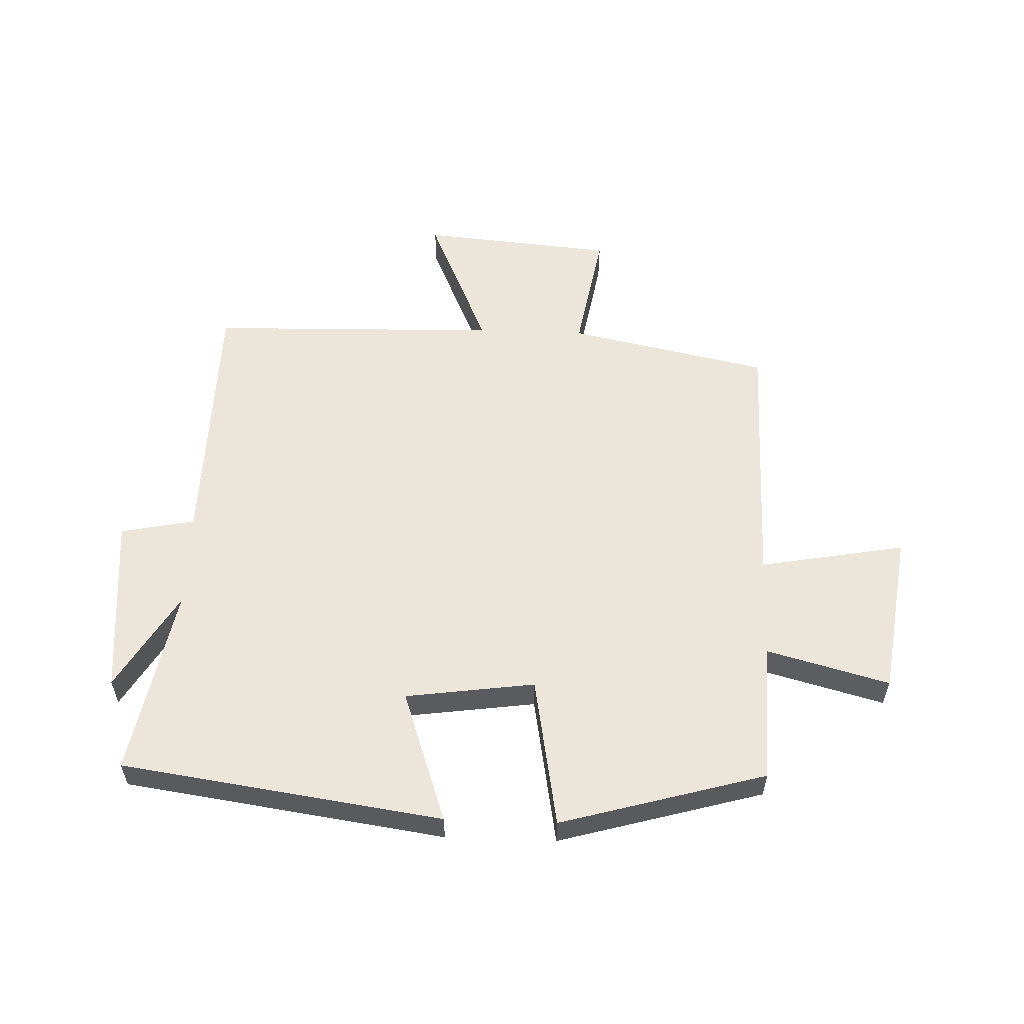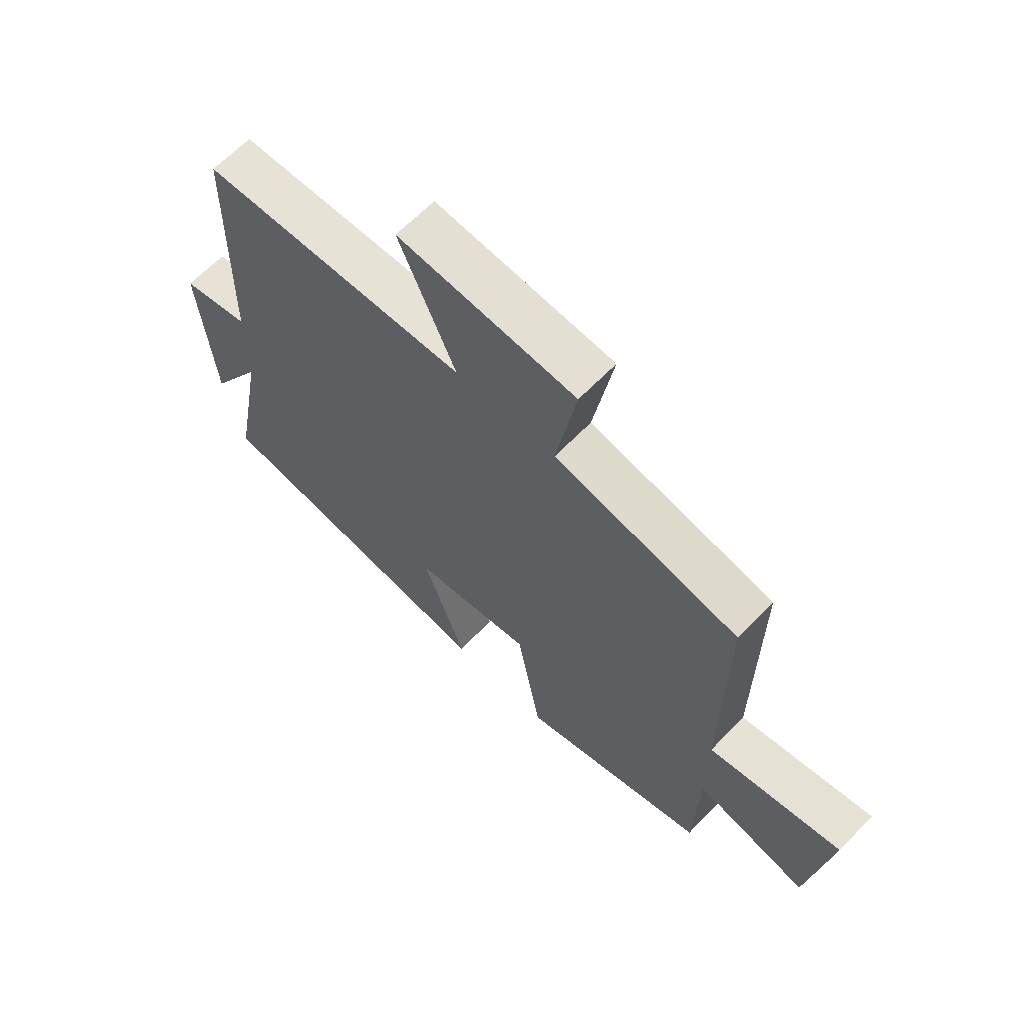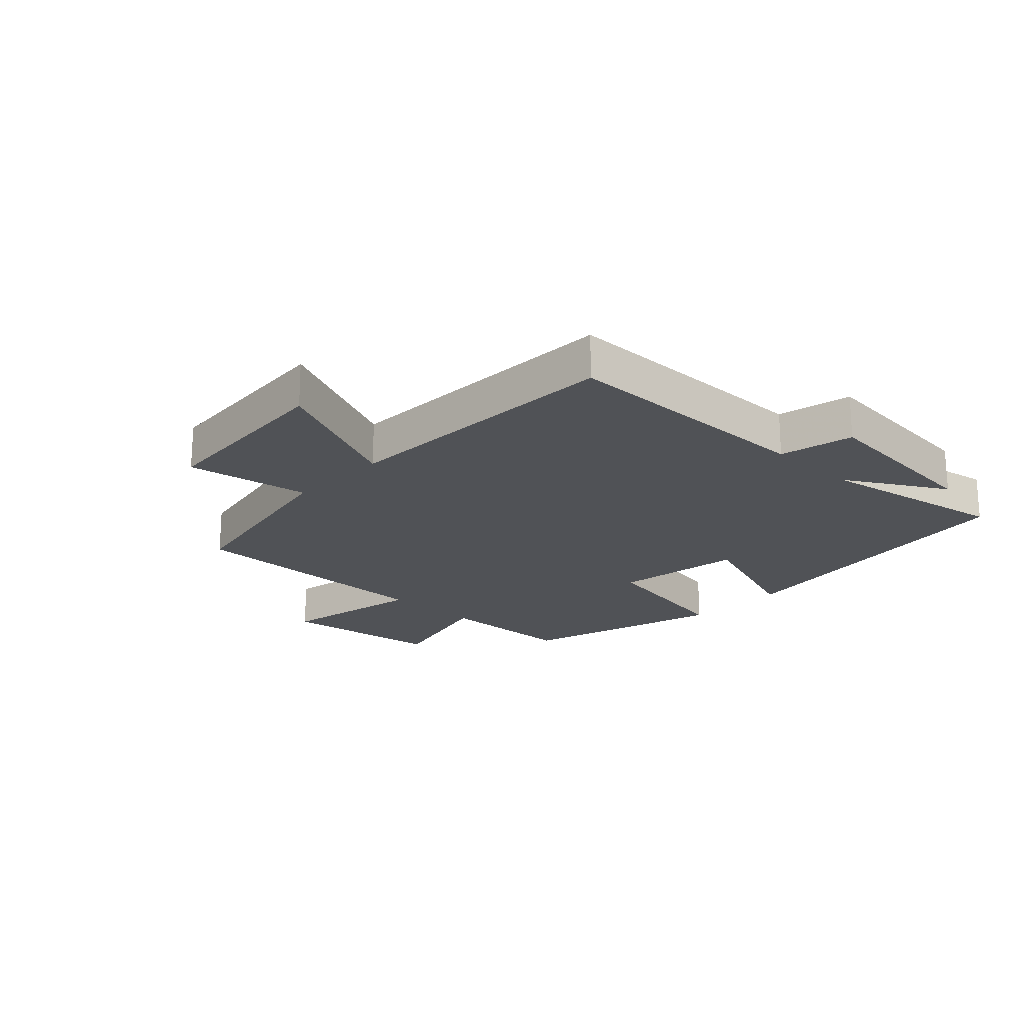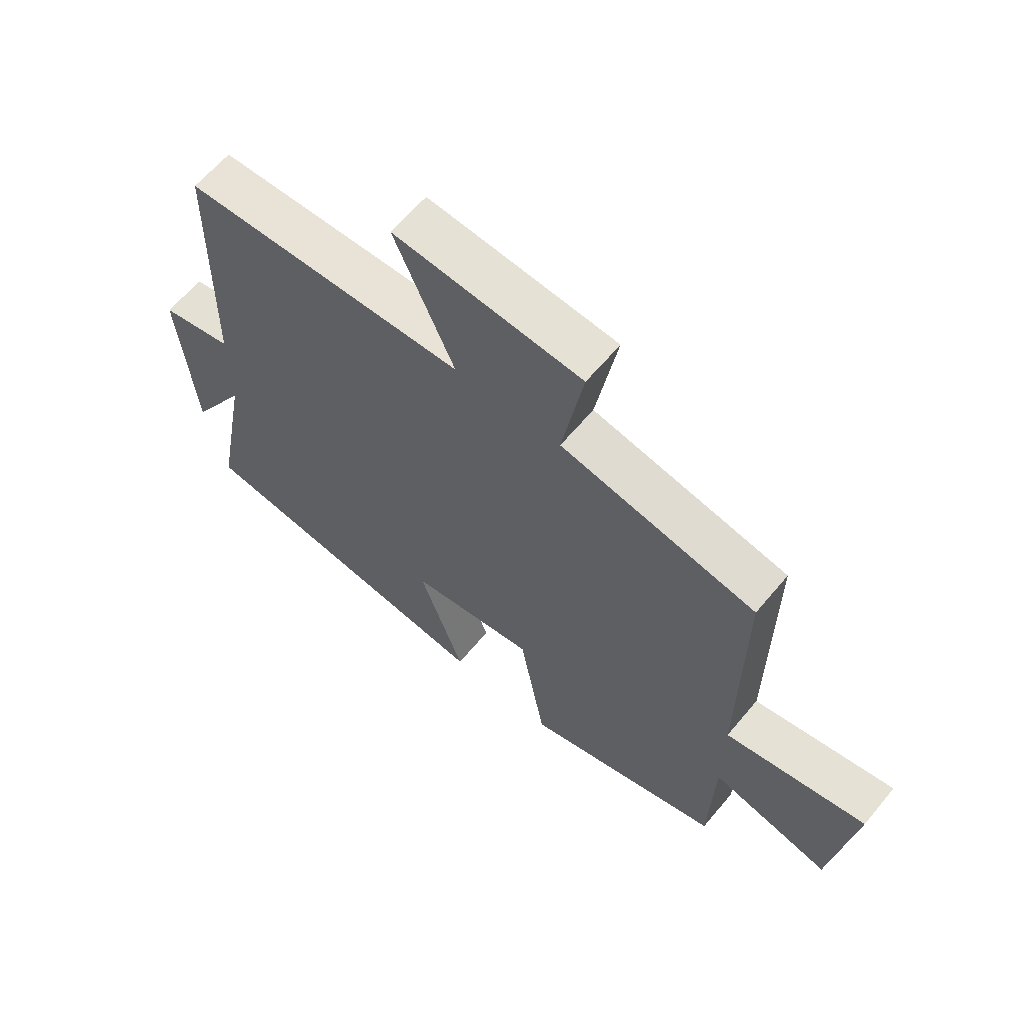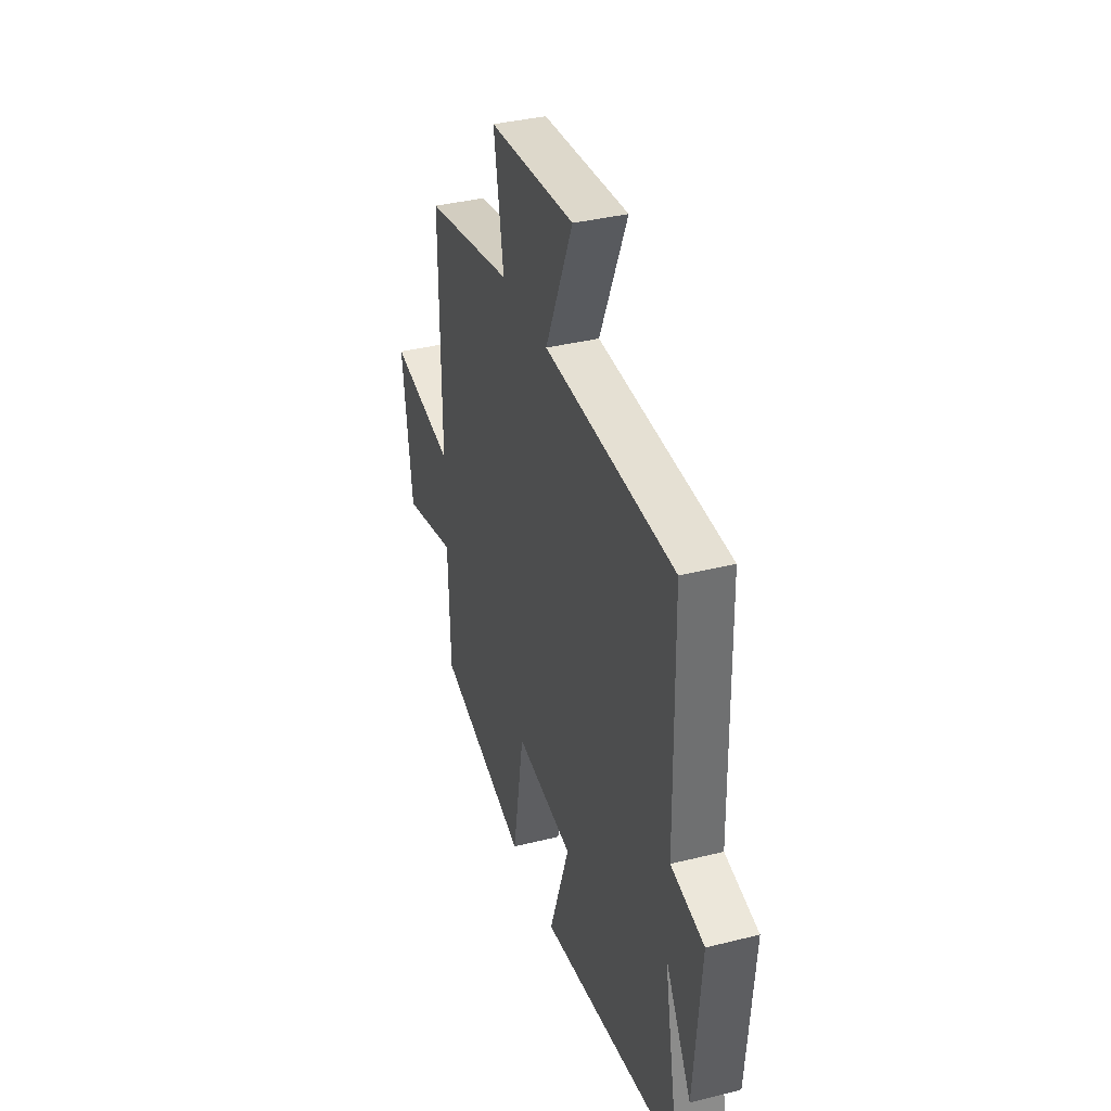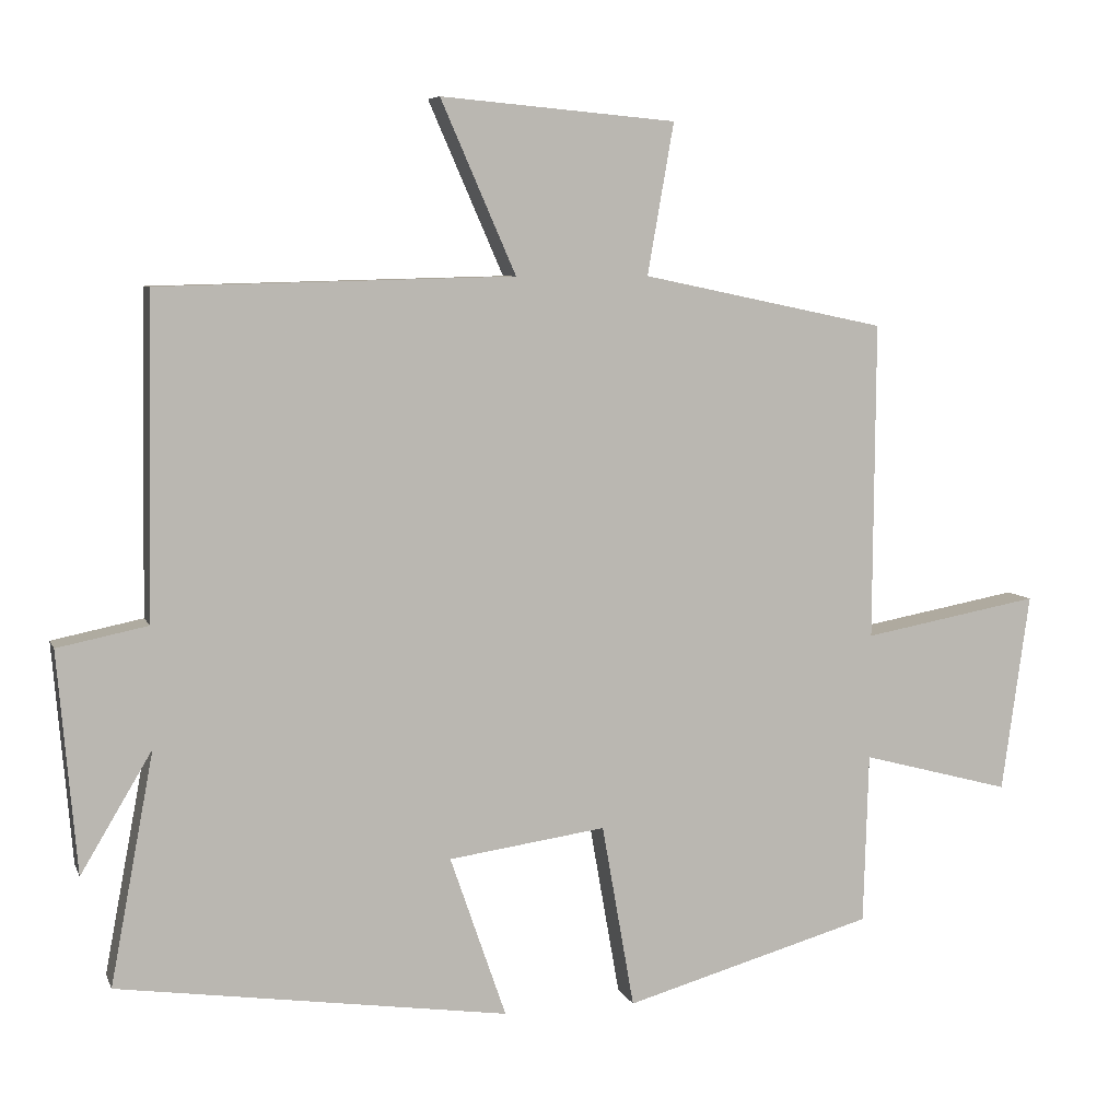
<metadata>
{"format":"obj","ext":"obj","renderer":"f3d","projection":"perspective","resolution":1024,"background":"white","views":[{"elev":56.6,"azim":-177.9,"up":"+Y"},{"elev":64.3,"azim":-136.0,"up":"+Z"},{"elev":-20.6,"azim":46.0,"up":"+Y"},{"elev":62.7,"azim":-140.3,"up":"+Z"},{"elev":36.7,"azim":72.0,"up":"+Z"},{"elev":6.7,"azim":164.4,"up":"+Z"}]}
</metadata>
<code>
v 0.493 0.07 0.488
v 0.5 0.07 0.053
v 0.623 0.07 0.028
v 0.597 0.07 -0.272
v 0.5 0.07 -0.109
v 0.559 0.07 -0.424
v 0.028 0.07 -0.5
v 0.104 0.07 -0.28
v -0.11 0.07 -0.25
v -0.154 0.07 -0.5
v -0.493 0.07 -0.404
v -0.5 0.07 -0.172
v -0.703 0.07 -0.226
v -0.741 0.07 0.044
v -0.5 0.07 0
v -0.503 0.07 0.431
v -0.171 0.07 0.5
v -0.207 0.07 0.705
v 0.113 0.07 0.733
v 0.011 0.07 0.5
v 0.493 0 0.488
v 0.5 0 0.053
v 0.623 0 0.028
v 0.597 0 -0.272
v 0.5 0 -0.109
v 0.559 0 -0.424
v 0.028 0 -0.5
v 0.104 0 -0.28
v -0.11 0 -0.25
v -0.154 0 -0.5
v -0.493 0 -0.404
v -0.5 0 -0.172
v -0.703 0 -0.226
v -0.741 0 0.044
v -0.5 0 0
v -0.503 0 0.431
v -0.171 0 0.5
v -0.207 0 0.705
v 0.113 0 0.733
v 0.011 0 0.5
f 17 18 19 20
f 20 1 2
f 17 20 2
f 16 17 2
f 15 16 2
f 12 13 14 15
f 11 12 15
f 10 11 15
f 9 10 15
f 15 2 3
f 9 15 3
f 8 9 3
f 5 6 7 8
f 5 8 3
f 3 4 5
f 40 39 38 37
f 22 21 40
f 22 40 37
f 22 37 36
f 22 36 35
f 35 34 33 32
f 35 32 31
f 35 31 30
f 35 30 29
f 23 22 35
f 23 35 29
f 23 29 28
f 28 27 26 25
f 23 28 25
f 25 24 23
f 1 21 22 2
f 2 22 23 3
f 3 23 24 4
f 4 24 25 5
f 5 25 26 6
f 6 26 27 7
f 7 27 28 8
f 8 28 29 9
f 9 29 30 10
f 10 30 31 11
f 11 31 32 12
f 12 32 33 13
f 13 33 34 14
f 14 34 35 15
f 15 35 36 16
f 16 36 37 17
f 17 37 38 18
f 18 38 39 19
f 19 39 40 20
f 20 40 21 1

</code>
